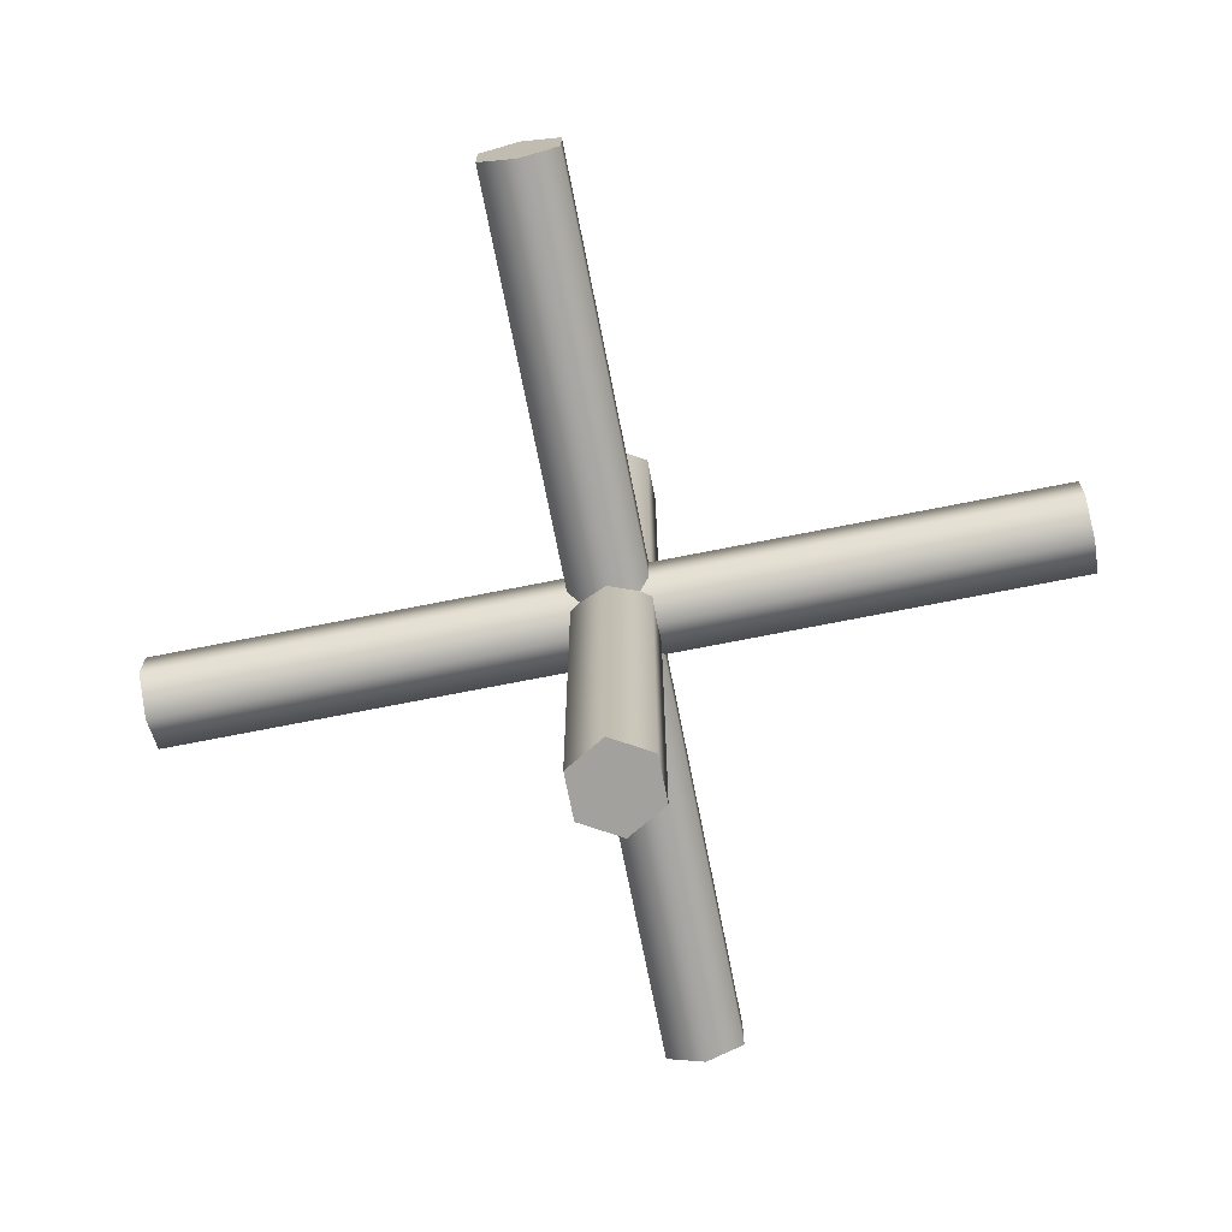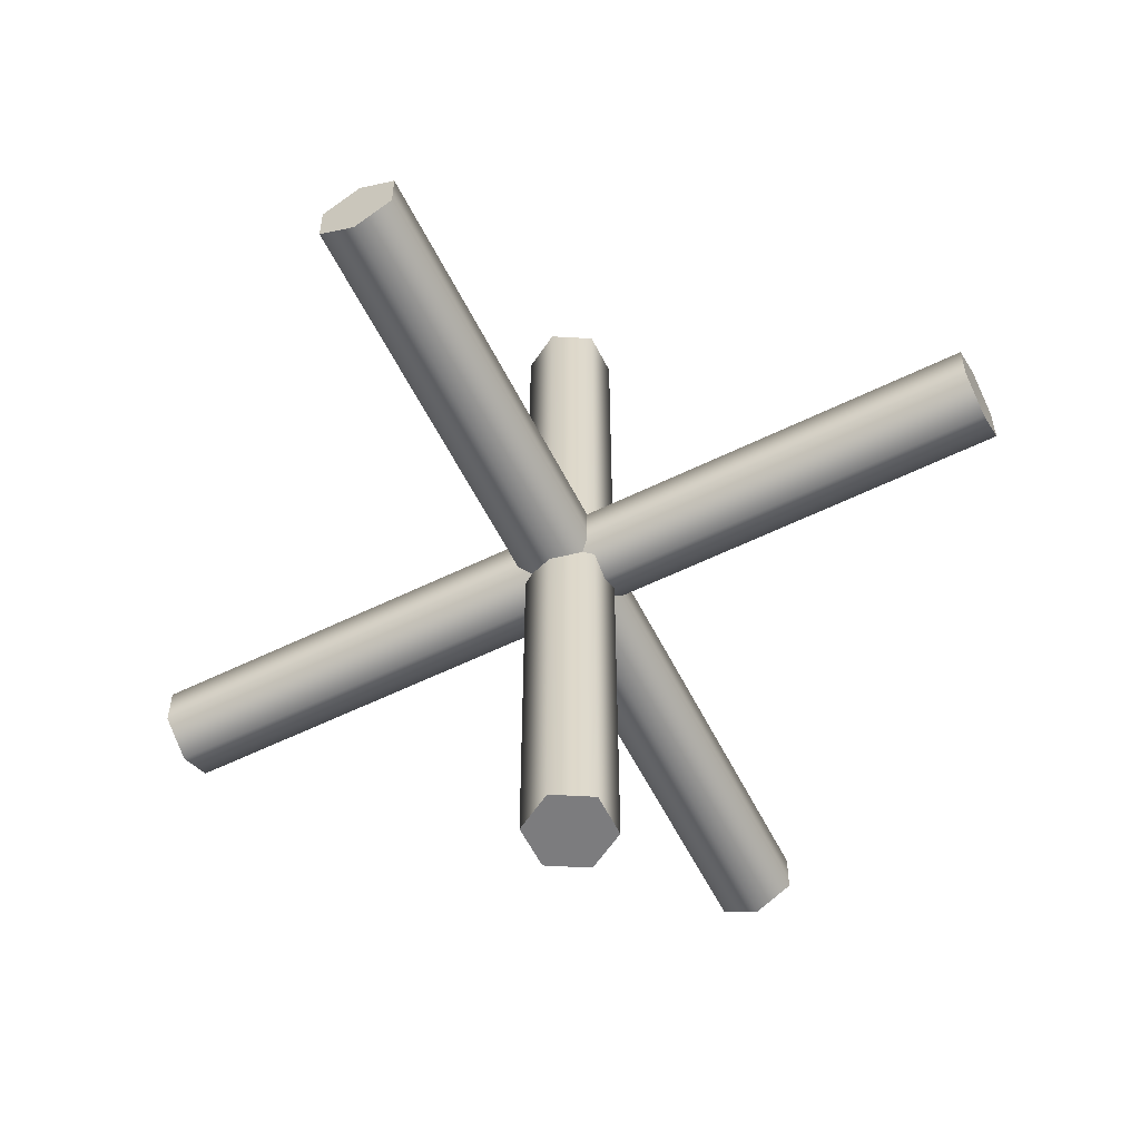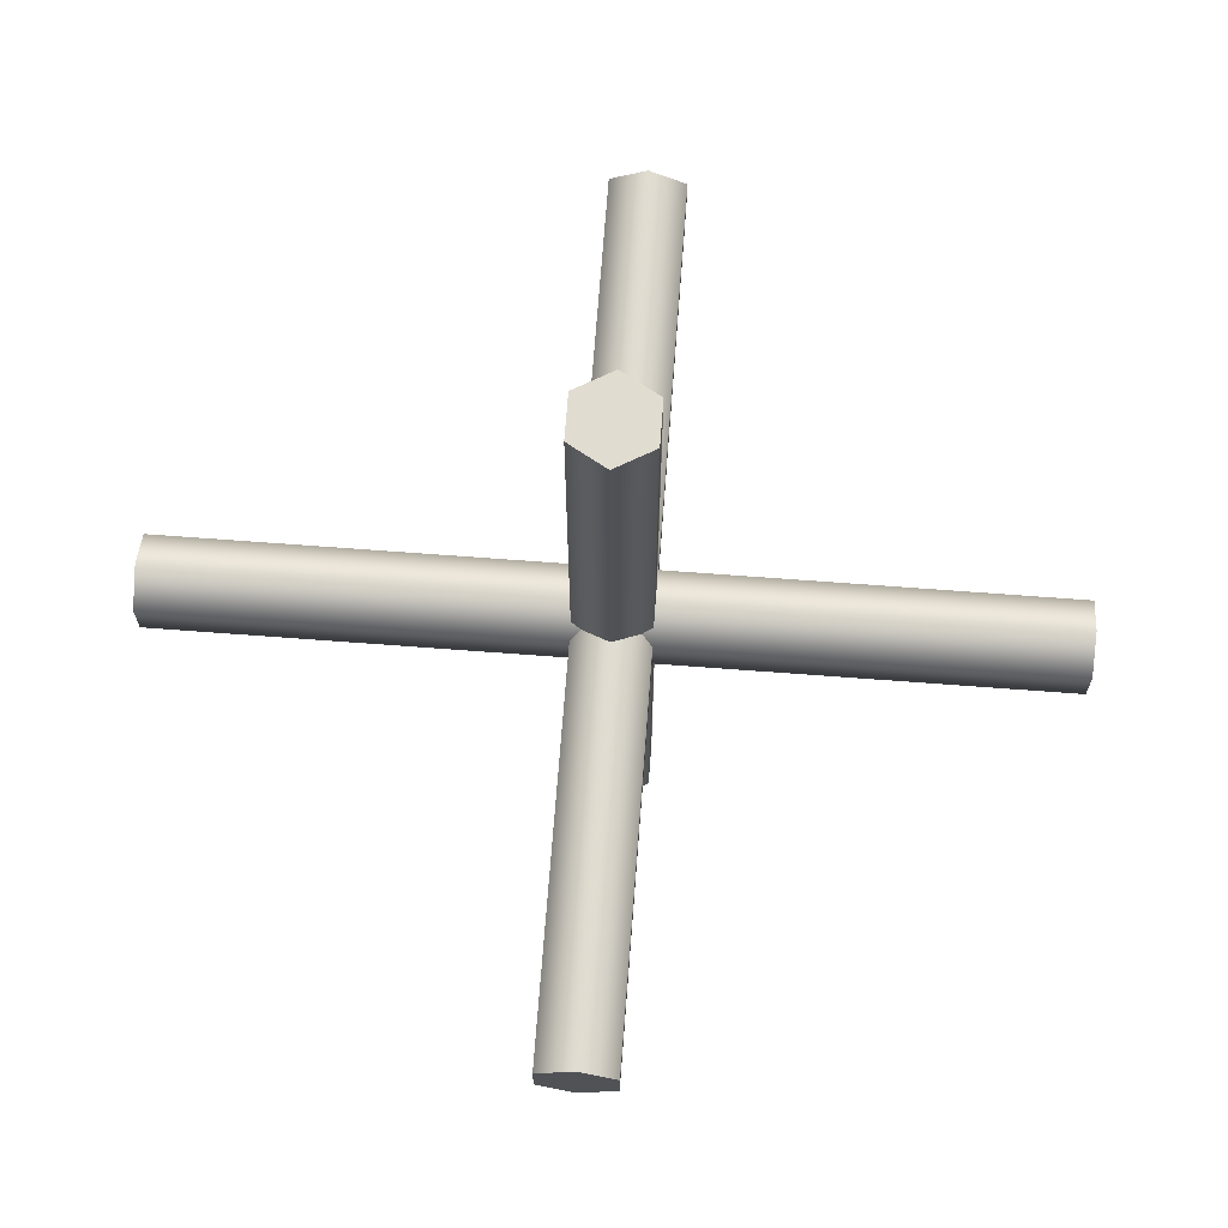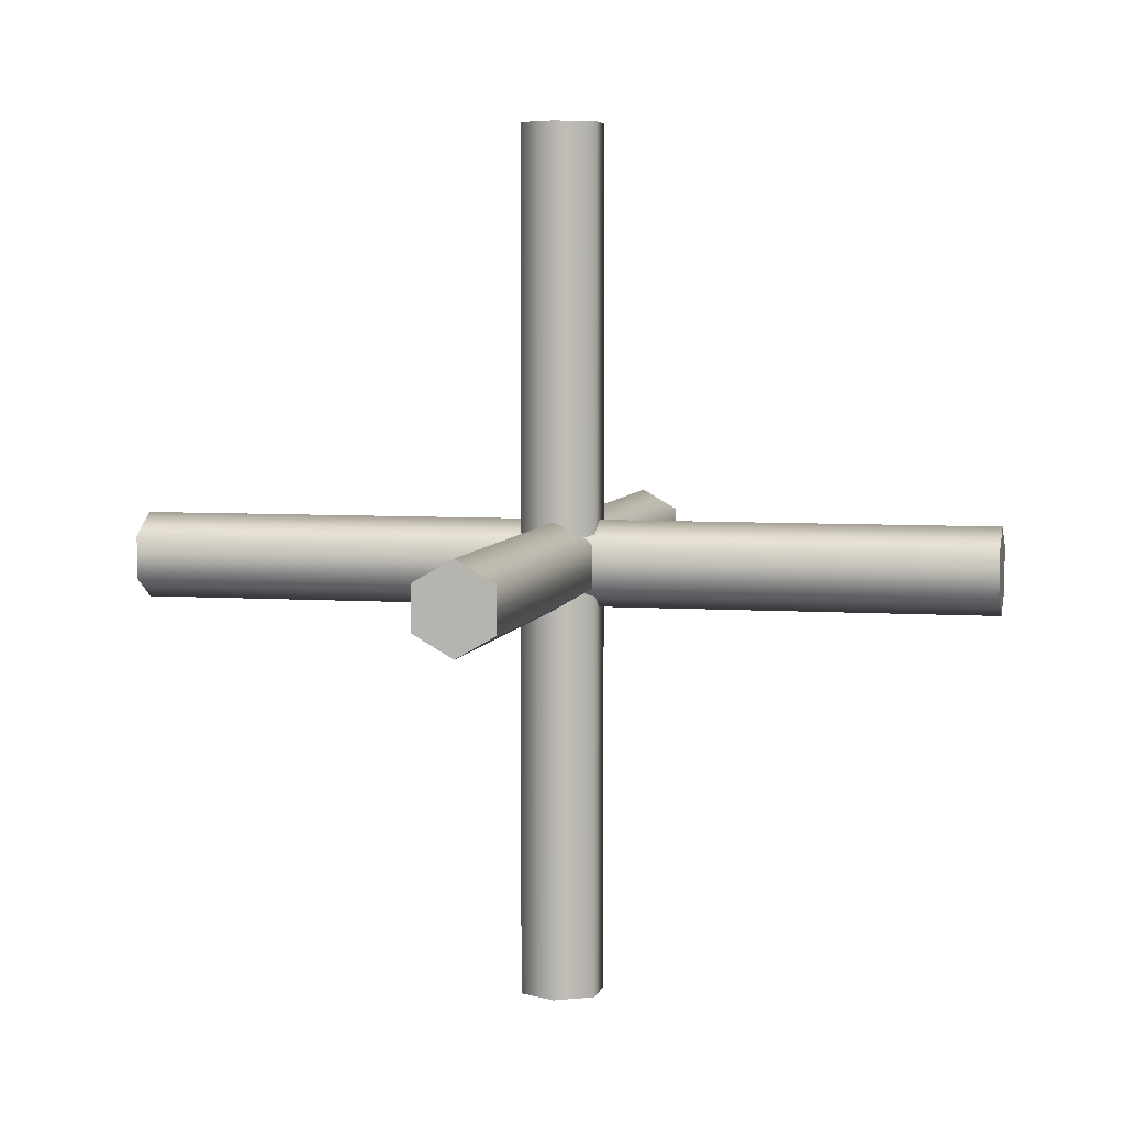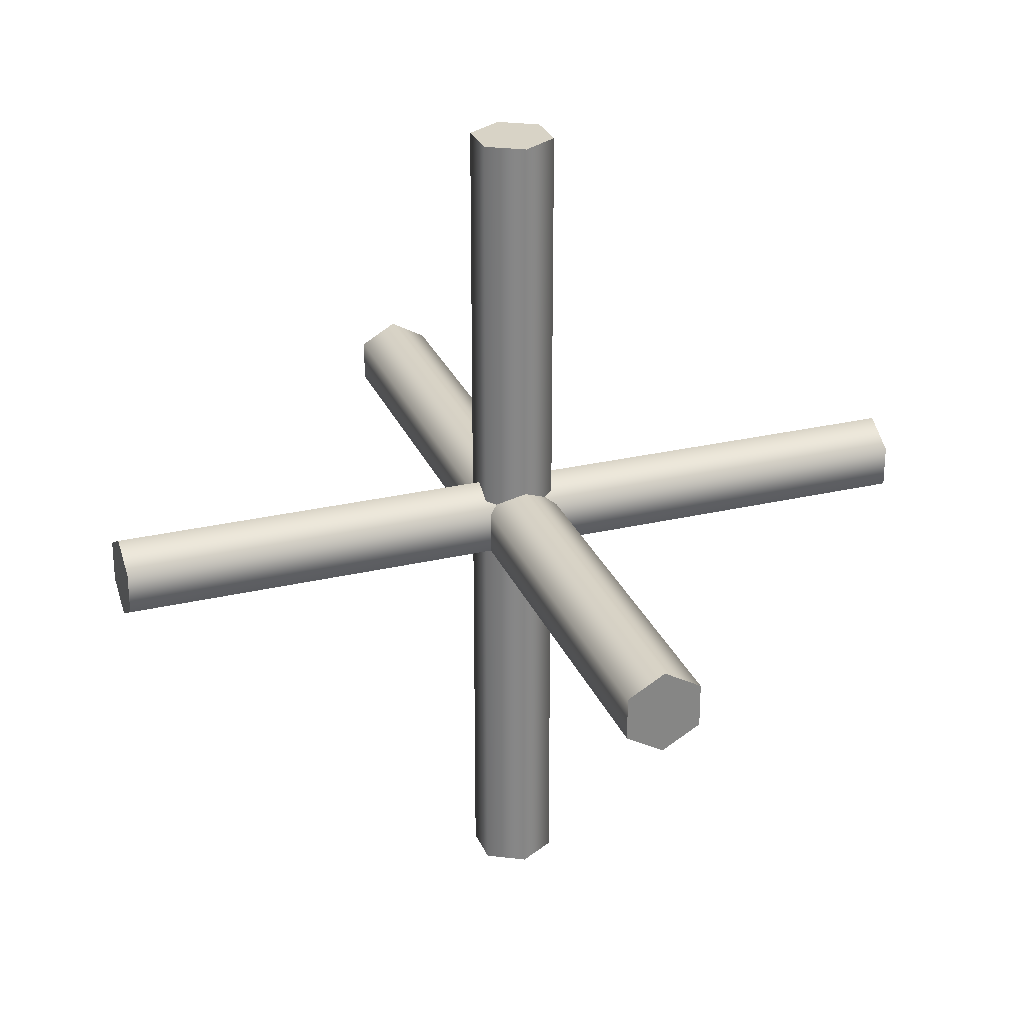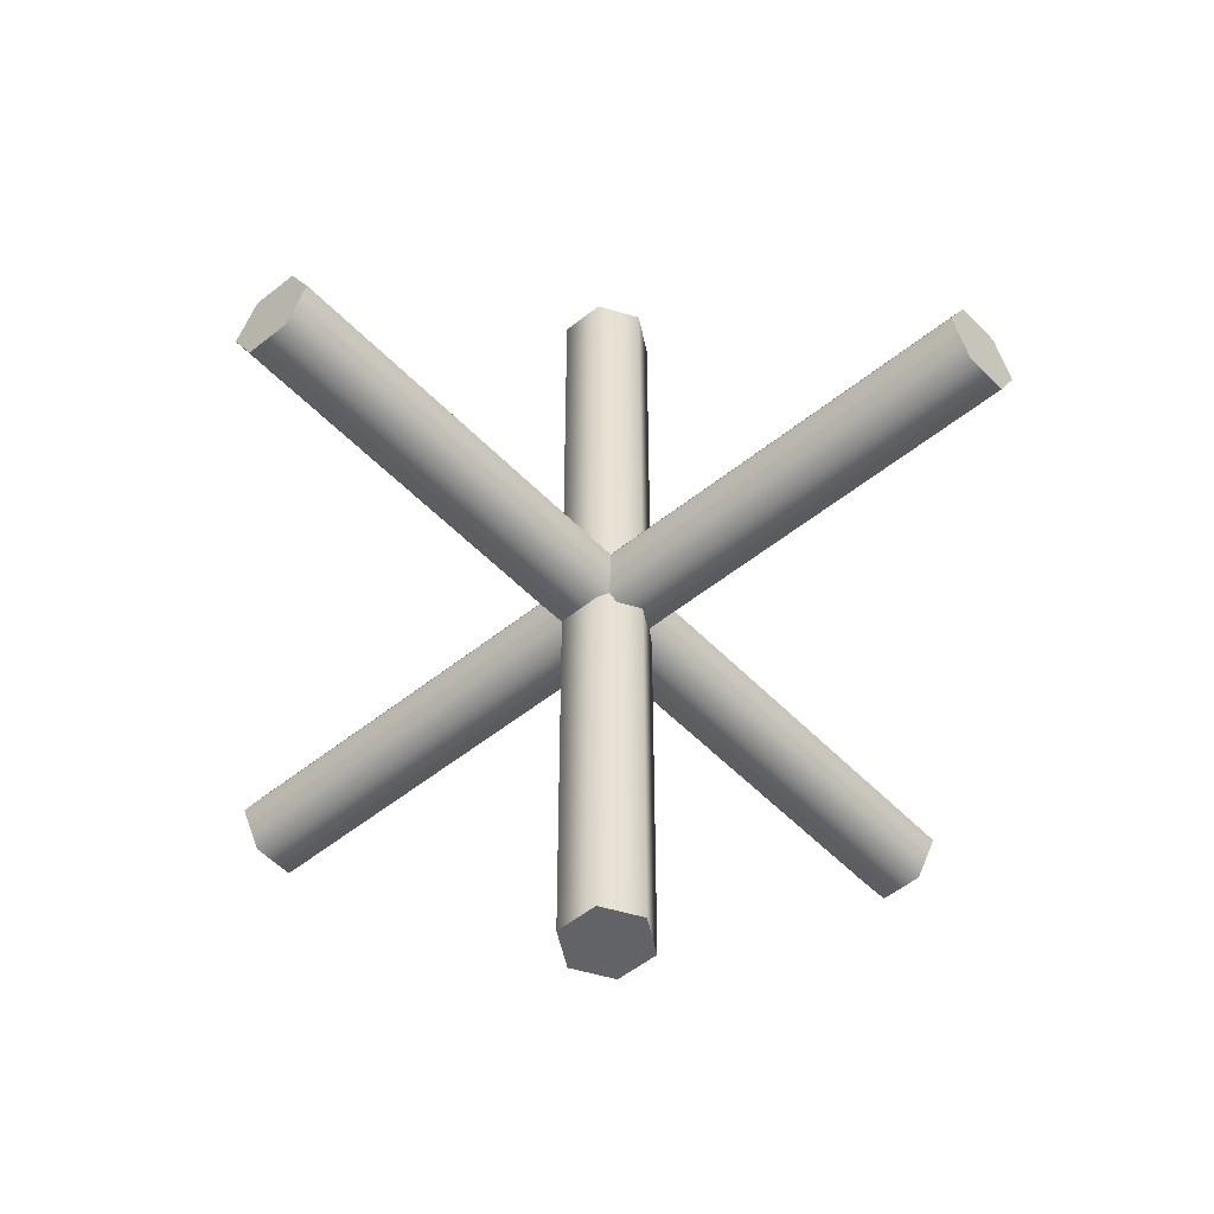
<metadata>
{"format":"obj","ext":"obj","renderer":"f3d","projection":"perspective","resolution":1024,"background":"white","views":[{"elev":-72.0,"azim":101.2,"up":"+Y"},{"elev":-58.9,"azim":116.7,"up":"+Y"},{"elev":69.4,"azim":-85.7,"up":"+Y"},{"elev":5.4,"azim":-77.7,"up":"+Y"},{"elev":28.0,"azim":-109.6,"up":"+Y"},{"elev":-50.8,"azim":-48.4,"up":"+Z"}]}
</metadata>
<code>
v 0.025 0.25 0
v 0.0125 0.25 0.02165
v -0.0125 0.25 0.02165
v -0.025 0.25 0
v -0.0125 0.25 -0.02165
v 0.0125 0.25 -0.02165
v 0.025 -0.25 0
v 0.0125 -0.25 0.02165
v -0.0125 -0.25 0.02165
v -0.025 -0.25 0
v -0.0125 -0.25 -0.02165
v 0.0125 -0.25 -0.02165
v 0 0.25 0
v 0.025 0.25 0
v 0.0125 0.25 0.02165
v -0.0125 0.25 0.02165
v -0.025 0.25 0
v -0.0125 0.25 -0.02165
v 0.0125 0.25 -0.02165
v 0 -0.25 0
v 0.025 -0.25 0
v 0.0125 -0.25 0.02165
v -0.0125 -0.25 0.02165
v -0.025 -0.25 0
v -0.0125 -0.25 -0.02165
v 0.0125 -0.25 -0.02165
v 0.25 -0.025 0
v 0.25 -0.0125 0.02165
v 0.25 0.0125 0.02165
v 0.25 0.025 0
v 0.25 0.0125 -0.02165
v 0.25 -0.0125 -0.02165
v -0.25 -0.025 0
v -0.25 -0.0125 0.02165
v -0.25 0.0125 0.02165
v -0.25 0.025 0
v -0.25 0.0125 -0.02165
v -0.25 -0.0125 -0.02165
v 0.25 0 0
v 0.25 -0.025 0
v 0.25 -0.0125 0.02165
v 0.25 0.0125 0.02165
v 0.25 0.025 0
v 0.25 0.0125 -0.02165
v 0.25 -0.0125 -0.02165
v -0.25 0 0
v -0.25 -0.025 0
v -0.25 -0.0125 0.02165
v -0.25 0.0125 0.02165
v -0.25 0.025 0
v -0.25 0.0125 -0.02165
v -0.25 -0.0125 -0.02165
v 0 -0.025 -0.25
v 0.02165 -0.0125 -0.25
v 0.02165 0.0125 -0.25
v 0 0.025 -0.25
v -0.02165 0.0125 -0.25
v -0.02165 -0.0125 -0.25
v 0 -0.025 0.25
v 0.02165 -0.0125 0.25
v 0.02165 0.0125 0.25
v 0 0.025 0.25
v -0.02165 0.0125 0.25
v -0.02165 -0.0125 0.25
v 0 0 -0.25
v 0 -0.025 -0.25
v 0.02165 -0.0125 -0.25
v 0.02165 0.0125 -0.25
v 0 0.025 -0.25
v -0.02165 0.0125 -0.25
v -0.02165 -0.0125 -0.25
v 0 0 0.25
v 0 -0.025 0.25
v 0.02165 -0.0125 0.25
v 0.02165 0.0125 0.25
v 0 0.025 0.25
v -0.02165 0.0125 0.25
v -0.02165 -0.0125 0.25
f 15 14 19 18 17 16
f 21 22 23 24 25 26
f 41 40 45 44 43 42
f 47 48 49 50 51 52
f 67 66 71 70 69 68
f 73 74 75 76 77 78
f 1 2 8 7
f 2 3 9 8
f 3 4 10 9
f 4 5 11 10
f 5 6 12 11
f 6 1 7 12
f 27 28 34 33
f 28 29 35 34
f 29 30 36 35
f 30 31 37 36
f 31 32 38 37
f 32 27 33 38
f 53 54 60 59
f 54 55 61 60
f 55 56 62 61
f 56 57 63 62
f 57 58 64 63
f 58 53 59 64

</code>
